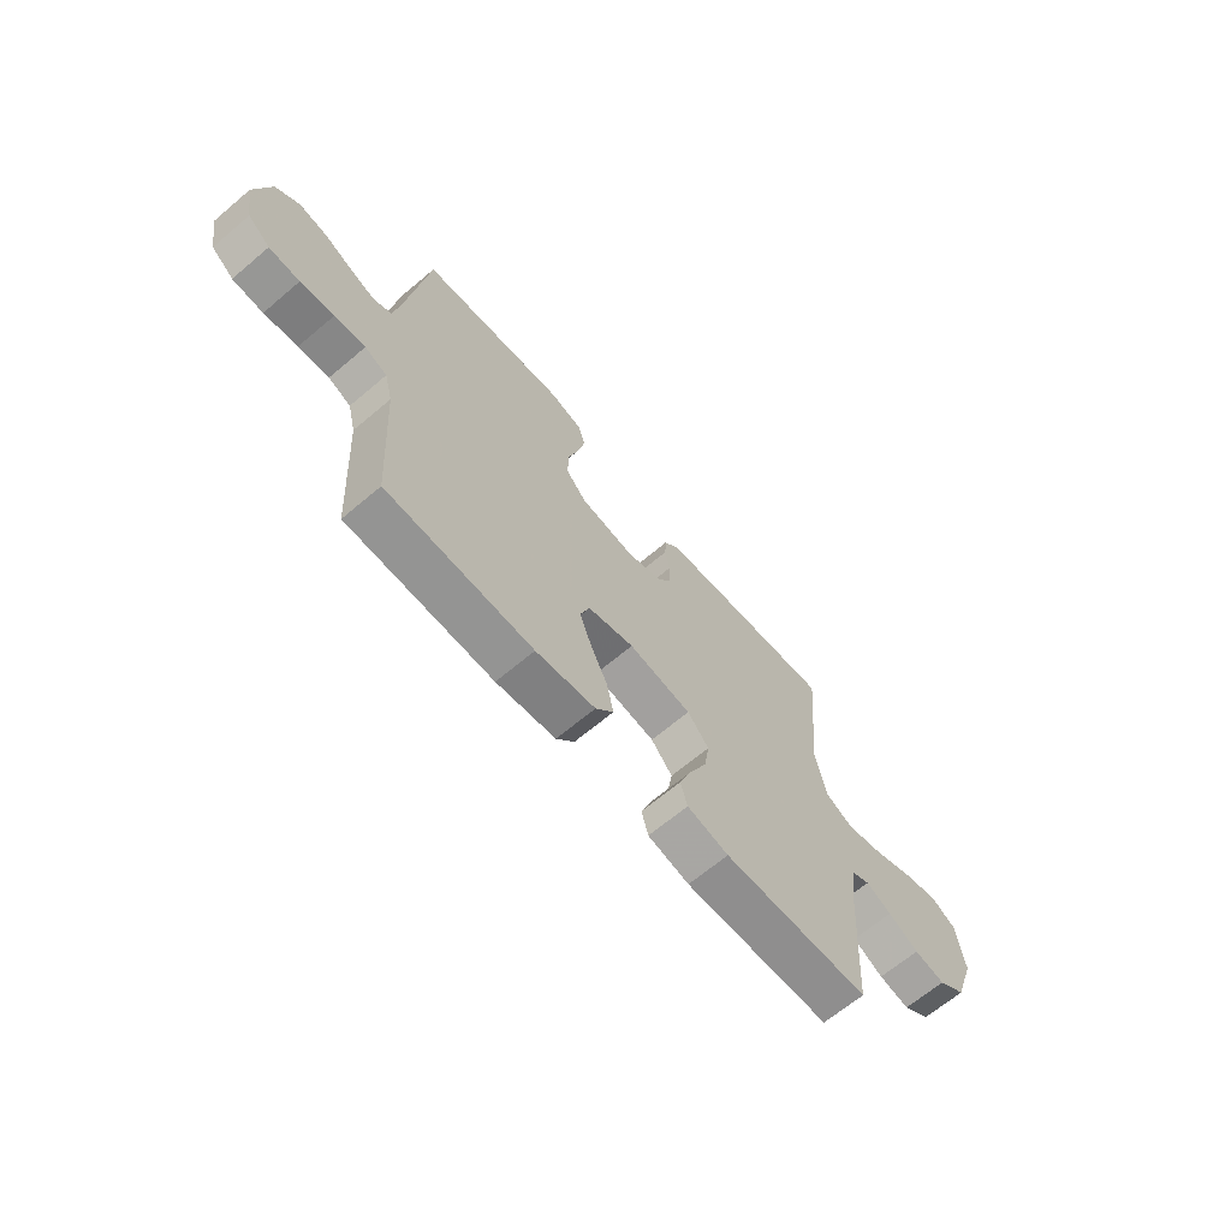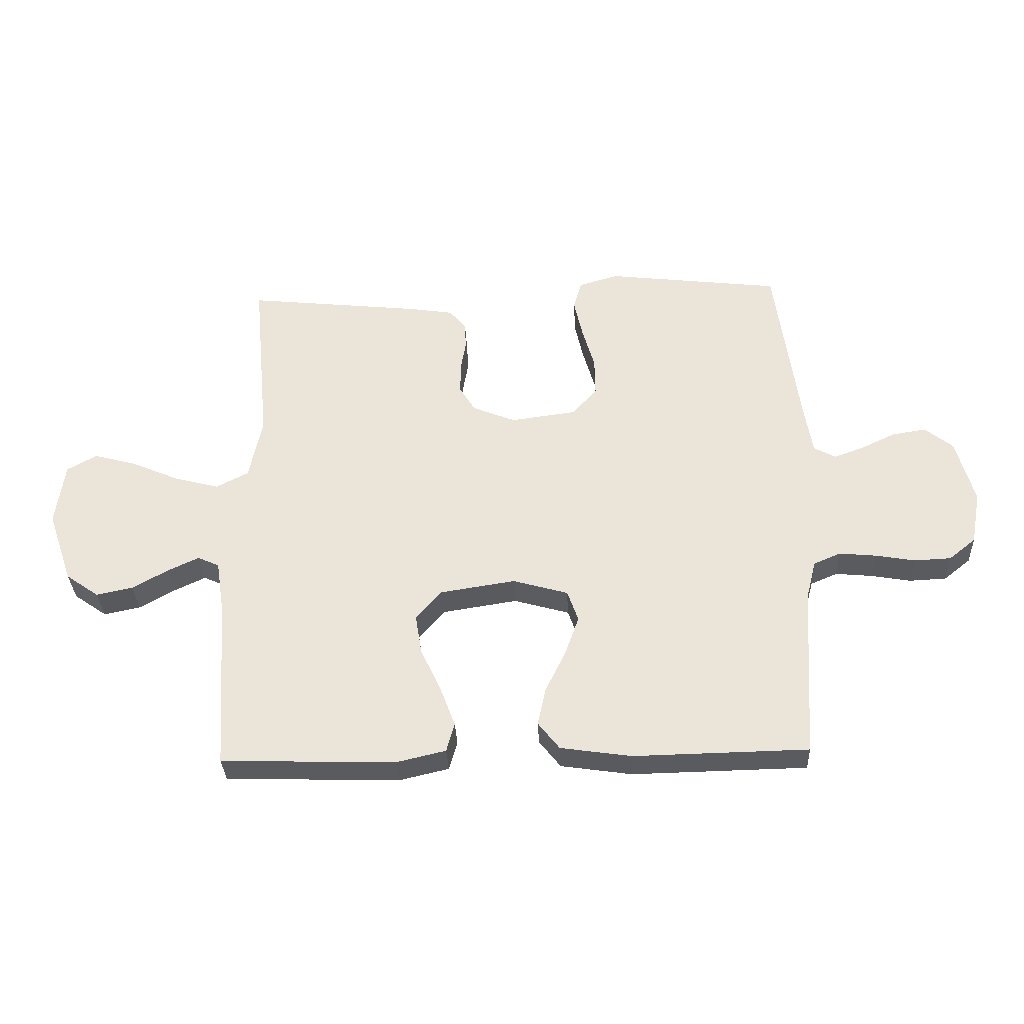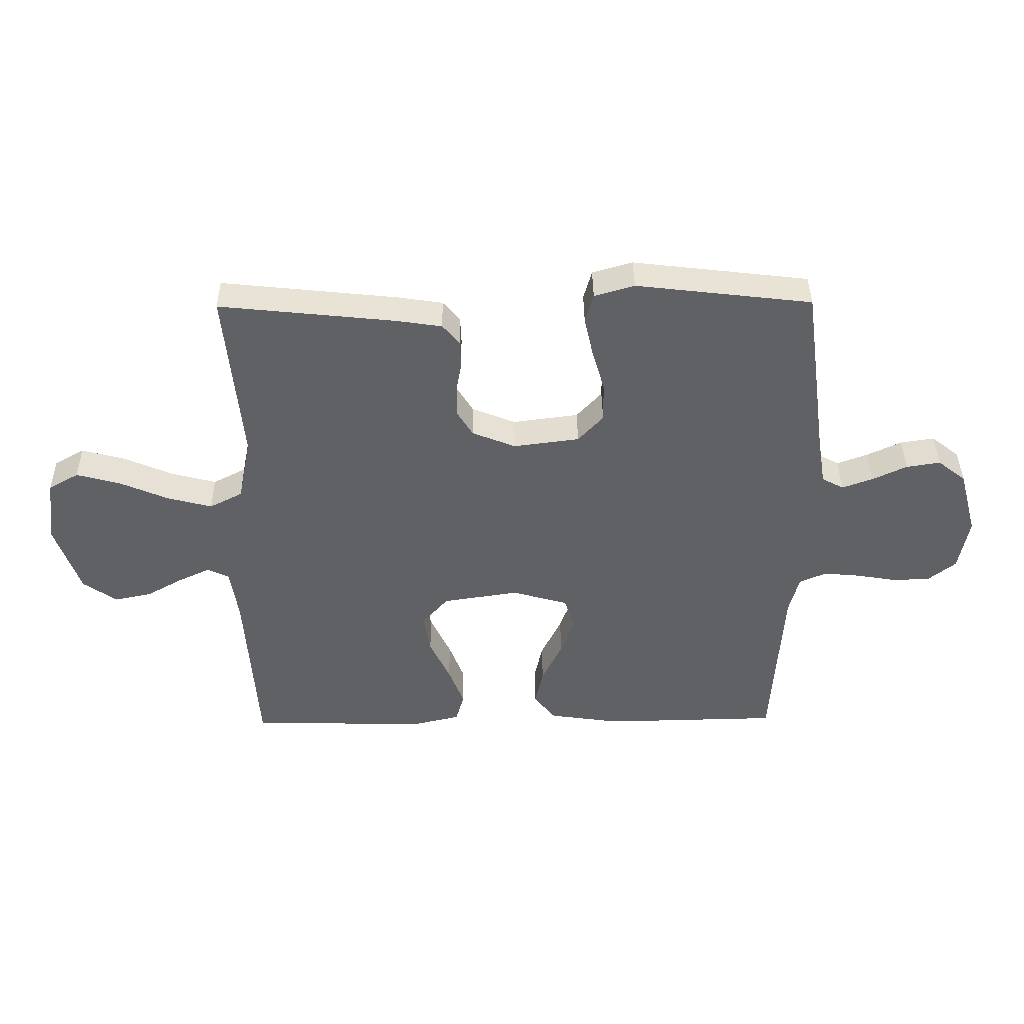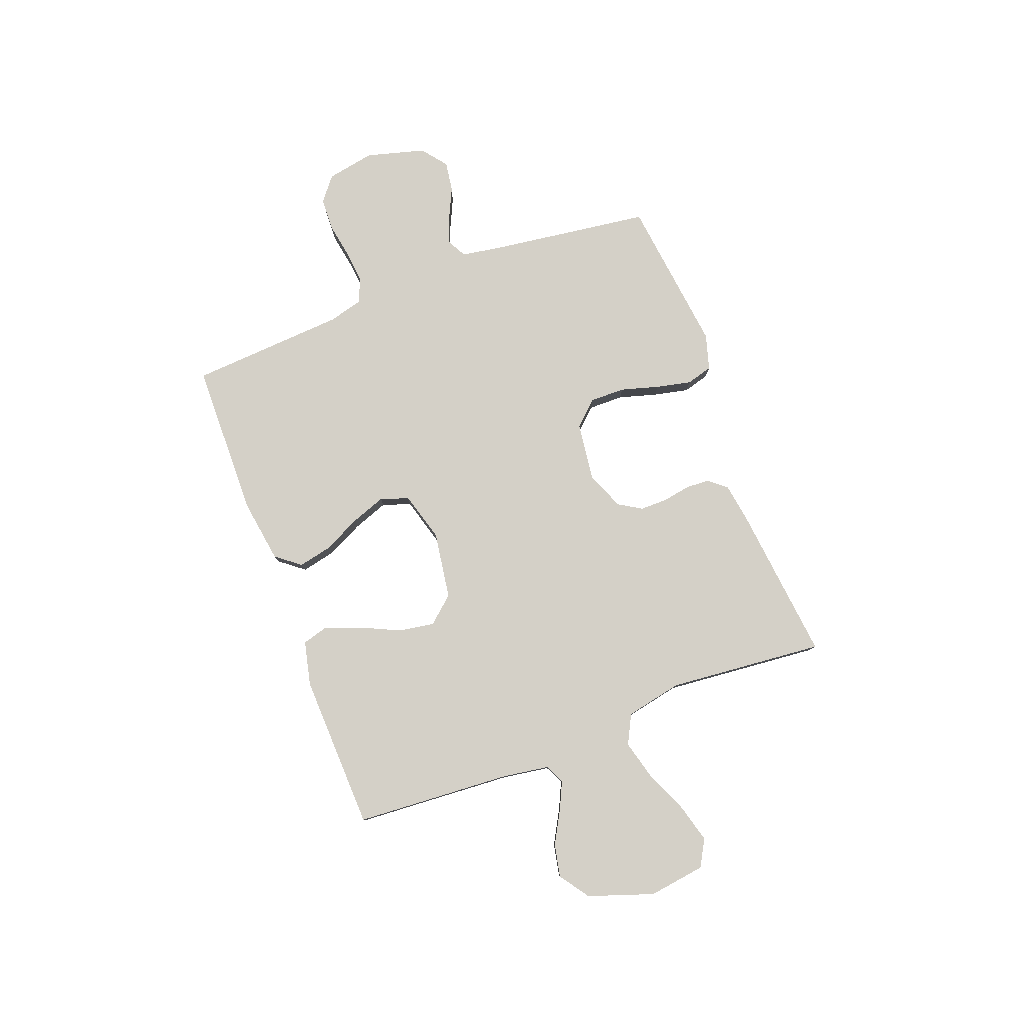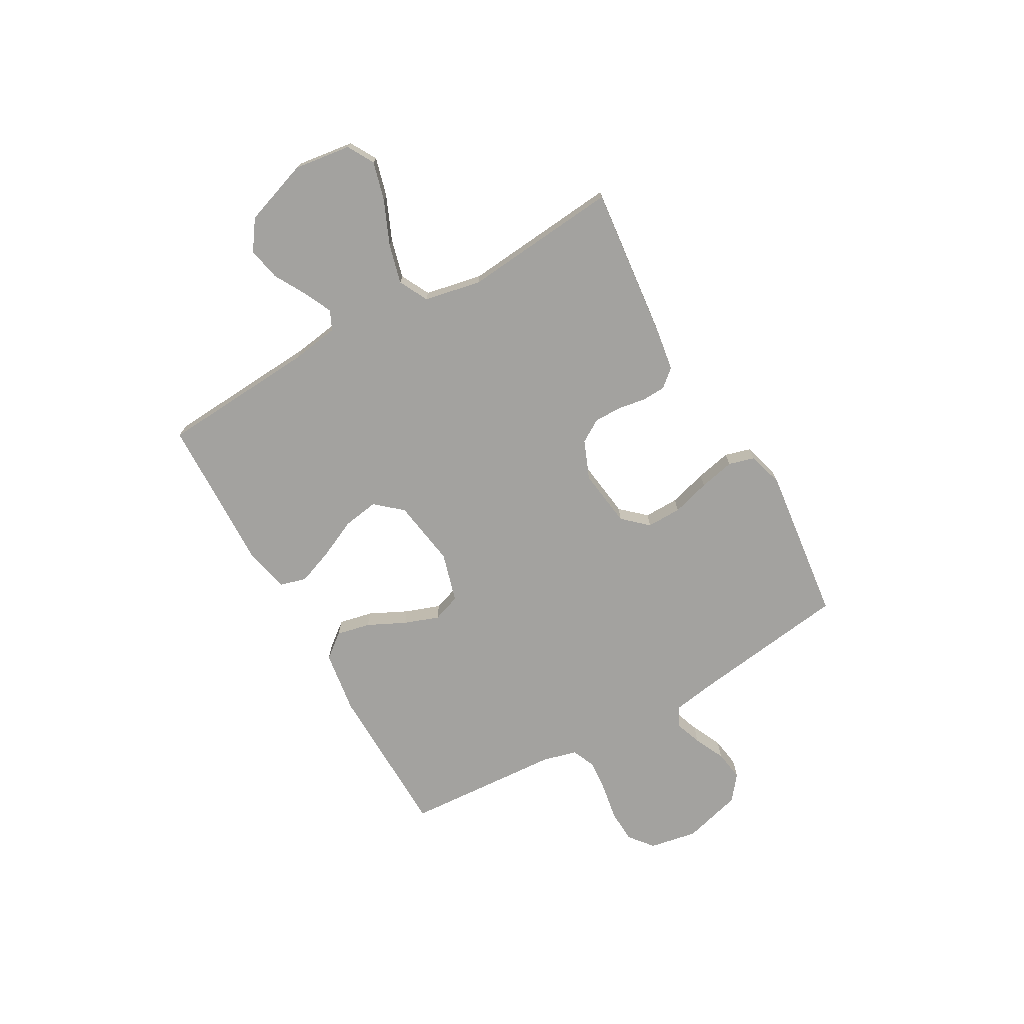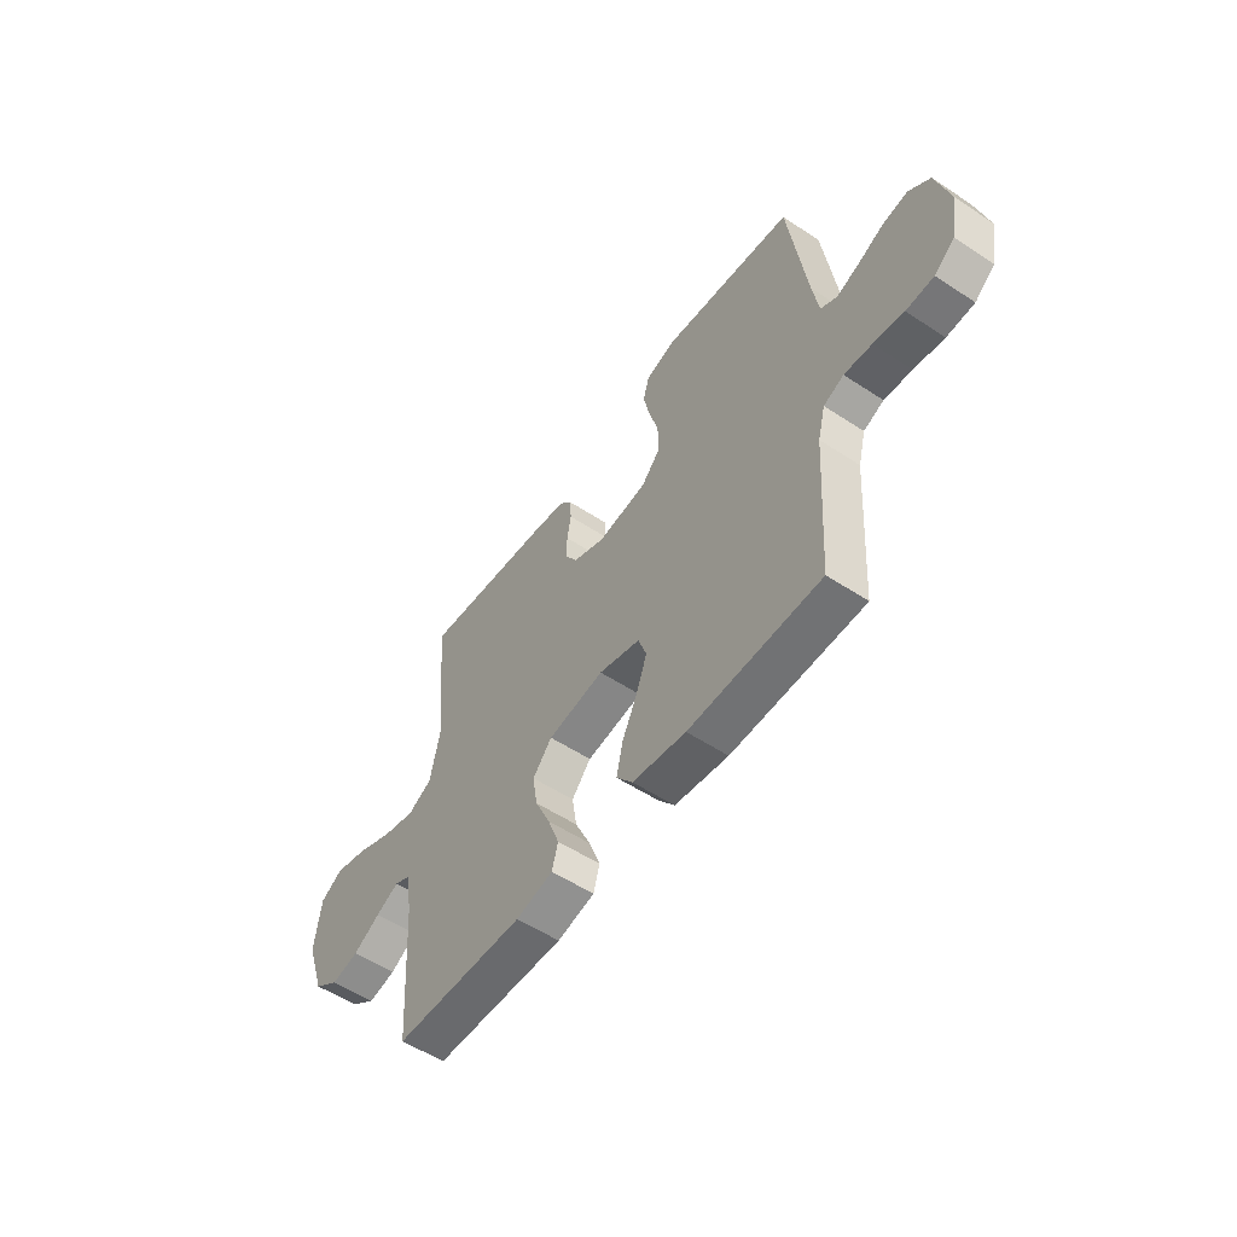
<metadata>
{"format":"obj","ext":"obj","renderer":"f3d","projection":"perspective","resolution":1024,"background":"white","views":[{"elev":-66.2,"azim":130.3,"up":"+Z"},{"elev":-32.9,"azim":2.5,"up":"+Z"},{"elev":40.3,"azim":-0.7,"up":"+Z"},{"elev":80.0,"azim":-110.8,"up":"+Y"},{"elev":-72.5,"azim":-60.5,"up":"+Y"},{"elev":-54.5,"azim":55.0,"up":"+Z"}]}
</metadata>
<code>
v 0.5 0.07 -0.5
v 0.2 0.07 -0.506
v 0.078 0.07 -0.488
v 0.041 0.07 -0.441
v 0.055 0.07 -0.376
v 0.09 0.07 -0.304
v 0.114 0.07 -0.237
v 0.095 0.07 -0.183
v 0 0.07 -0.156
v -0.129 0.07 -0.176
v -0.173 0.07 -0.227
v -0.162 0.07 -0.295
v -0.127 0.07 -0.37
v -0.101 0.07 -0.439
v -0.115 0.07 -0.489
v -0.2 0.07 -0.509
v -0.5 0.07 -0.5
v -0.52 0.07 -0.2
v -0.534 0.07 -0.109
v -0.571 0.07 -0.092
v -0.624 0.07 -0.117
v -0.686 0.07 -0.152
v -0.749 0.07 -0.165
v -0.806 0.07 -0.125
v -0.849 0.07 0
v -0.834 0.07 0.109
v -0.783 0.07 0.138
v -0.709 0.07 0.118
v -0.626 0.07 0.082
v -0.55 0.07 0.062
v -0.494 0.07 0.091
v -0.472 0.07 0.2
v -0.5 0.07 0.5
v -0.2 0.07 0.468
v -0.123 0.07 0.456
v -0.094 0.07 0.422
v -0.092 0.07 0.376
v -0.101 0.07 0.323
v -0.101 0.07 0.27
v -0.074 0.07 0.226
v 0 0.07 0.196
v 0.112 0.07 0.211
v 0.155 0.07 0.258
v 0.154 0.07 0.325
v 0.133 0.07 0.398
v 0.118 0.07 0.466
v 0.132 0.07 0.516
v 0.2 0.07 0.536
v 0.5 0.07 0.5
v 0.541 0.07 0.2
v 0.555 0.07 0.115
v 0.592 0.07 0.095
v 0.644 0.07 0.114
v 0.703 0.07 0.142
v 0.761 0.07 0.151
v 0.809 0.07 0.113
v 0.84 0.07 0
v 0.823 0.07 -0.092
v 0.777 0.07 -0.129
v 0.714 0.07 -0.132
v 0.645 0.07 -0.12
v 0.582 0.07 -0.114
v 0.536 0.07 -0.134
v 0.519 0.07 -0.2
v 0.5 0 -0.5
v 0.2 0 -0.506
v 0.078 0 -0.488
v 0.041 0 -0.441
v 0.055 0 -0.376
v 0.09 0 -0.304
v 0.114 0 -0.237
v 0.095 0 -0.183
v 0 0 -0.156
v -0.129 0 -0.176
v -0.173 0 -0.227
v -0.162 0 -0.295
v -0.127 0 -0.37
v -0.101 0 -0.439
v -0.115 0 -0.489
v -0.2 0 -0.509
v -0.5 0 -0.5
v -0.52 0 -0.2
v -0.534 0 -0.109
v -0.571 0 -0.092
v -0.624 0 -0.117
v -0.686 0 -0.152
v -0.749 0 -0.165
v -0.806 0 -0.125
v -0.849 0 0
v -0.834 0 0.109
v -0.783 0 0.138
v -0.709 0 0.118
v -0.626 0 0.082
v -0.55 0 0.062
v -0.494 0 0.091
v -0.472 0 0.2
v -0.5 0 0.5
v -0.2 0 0.468
v -0.123 0 0.456
v -0.094 0 0.422
v -0.092 0 0.376
v -0.101 0 0.323
v -0.101 0 0.27
v -0.074 0 0.226
v 0 0 0.196
v 0.112 0 0.211
v 0.155 0 0.258
v 0.154 0 0.325
v 0.133 0 0.398
v 0.118 0 0.466
v 0.132 0 0.516
v 0.2 0 0.536
v 0.5 0 0.5
v 0.541 0 0.2
v 0.555 0 0.115
v 0.592 0 0.095
v 0.644 0 0.114
v 0.703 0 0.142
v 0.761 0 0.151
v 0.809 0 0.113
v 0.84 0 0
v 0.823 0 -0.092
v 0.777 0 -0.129
v 0.714 0 -0.132
v 0.645 0 -0.12
v 0.582 0 -0.114
v 0.536 0 -0.134
v 0.519 0 -0.2
f 58 59 60 61
f 58 61 62
f 57 58 62
f 56 57 62 63
f 53 54 55 56
f 52 53 56 63
f 47 48 49 50
f 47 50 51
f 44 45 46 47
f 44 47 51
f 43 44 51 52
f 35 36 37 38
f 35 38 39
f 32 33 34 35
f 31 32 35 39
f 30 31 39 40
f 26 27 28 29
f 26 29 30
f 25 26 30
f 24 25 30
f 21 22 23 24
f 20 21 24 30
f 19 20 30 40
f 15 16 17 18
f 12 13 14 15
f 12 15 18 19
f 3 4 5 6
f 3 6 7
f 64 1 2 3
f 64 3 7
f 63 64 7 8
f 42 43 52 63
f 41 42 63 8
f 40 41 8 9
f 19 40 9 10
f 11 12 19
f 10 11 19
f 125 124 123 122
f 126 125 122
f 126 122 121
f 127 126 121 120
f 120 119 118 117
f 127 120 117 116
f 114 113 112 111
f 115 114 111
f 111 110 109 108
f 115 111 108
f 116 115 108 107
f 102 101 100 99
f 103 102 99
f 99 98 97 96
f 103 99 96 95
f 104 103 95 94
f 93 92 91 90
f 94 93 90
f 94 90 89
f 94 89 88
f 88 87 86 85
f 94 88 85 84
f 104 94 84 83
f 82 81 80 79
f 79 78 77 76
f 83 82 79 76
f 70 69 68 67
f 71 70 67
f 67 66 65 128
f 71 67 128
f 72 71 128 127
f 127 116 107 106
f 72 127 106 105
f 73 72 105 104
f 74 73 104 83
f 83 76 75
f 83 75 74
f 1 65 66 2
f 2 66 67 3
f 3 67 68 4
f 4 68 69 5
f 5 69 70 6
f 6 70 71 7
f 7 71 72 8
f 8 72 73 9
f 9 73 74 10
f 10 74 75 11
f 11 75 76 12
f 12 76 77 13
f 13 77 78 14
f 14 78 79 15
f 15 79 80 16
f 16 80 81 17
f 17 81 82 18
f 18 82 83 19
f 19 83 84 20
f 20 84 85 21
f 21 85 86 22
f 22 86 87 23
f 23 87 88 24
f 24 88 89 25
f 25 89 90 26
f 26 90 91 27
f 27 91 92 28
f 28 92 93 29
f 29 93 94 30
f 30 94 95 31
f 31 95 96 32
f 32 96 97 33
f 33 97 98 34
f 34 98 99 35
f 35 99 100 36
f 36 100 101 37
f 37 101 102 38
f 38 102 103 39
f 39 103 104 40
f 40 104 105 41
f 41 105 106 42
f 42 106 107 43
f 43 107 108 44
f 44 108 109 45
f 45 109 110 46
f 46 110 111 47
f 47 111 112 48
f 48 112 113 49
f 49 113 114 50
f 50 114 115 51
f 51 115 116 52
f 52 116 117 53
f 53 117 118 54
f 54 118 119 55
f 55 119 120 56
f 56 120 121 57
f 57 121 122 58
f 58 122 123 59
f 59 123 124 60
f 60 124 125 61
f 61 125 126 62
f 62 126 127 63
f 63 127 128 64
f 64 128 65 1

</code>
